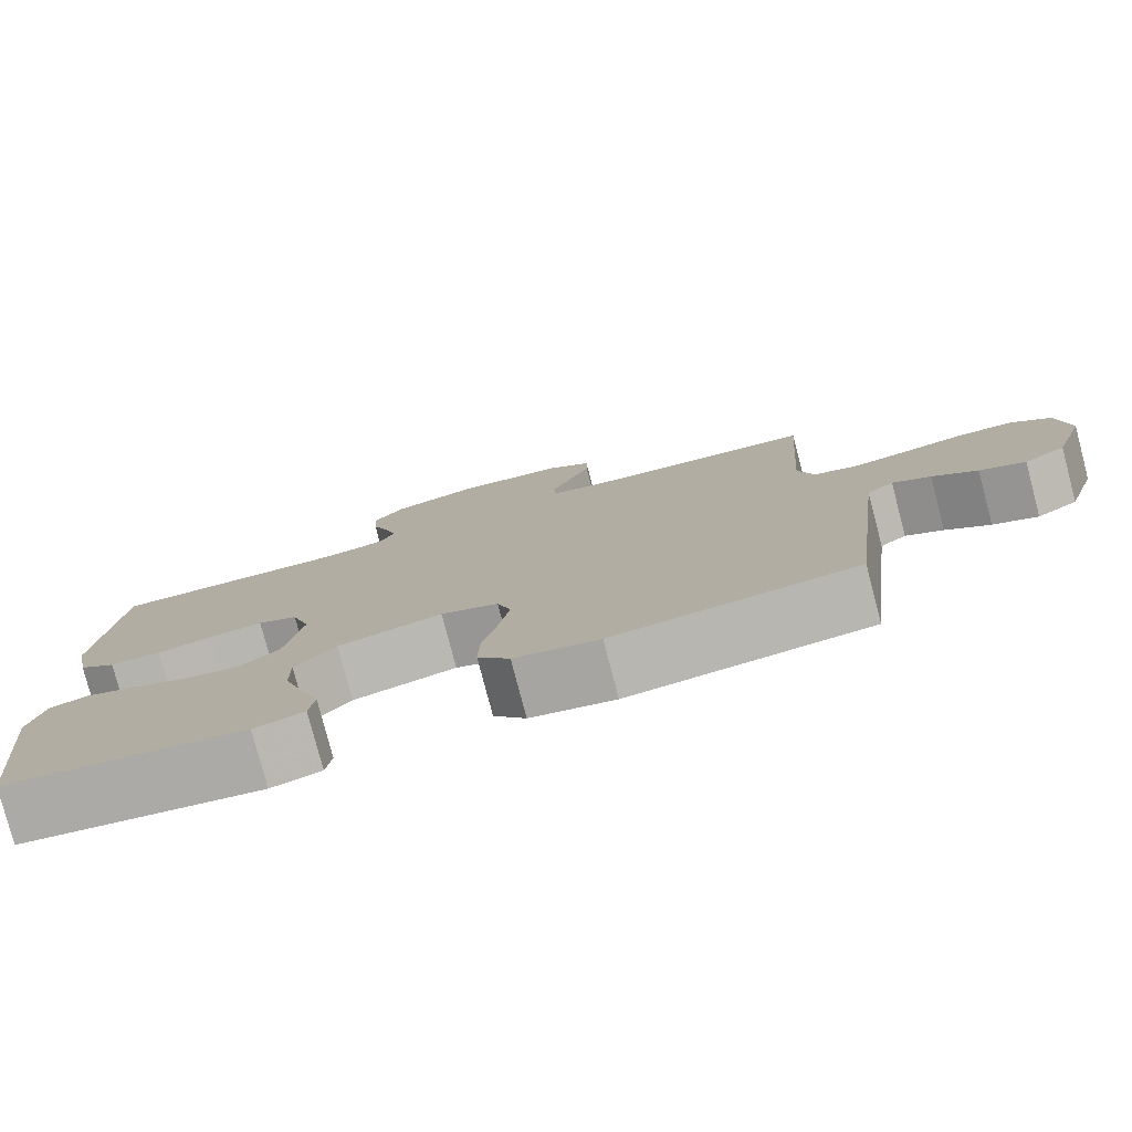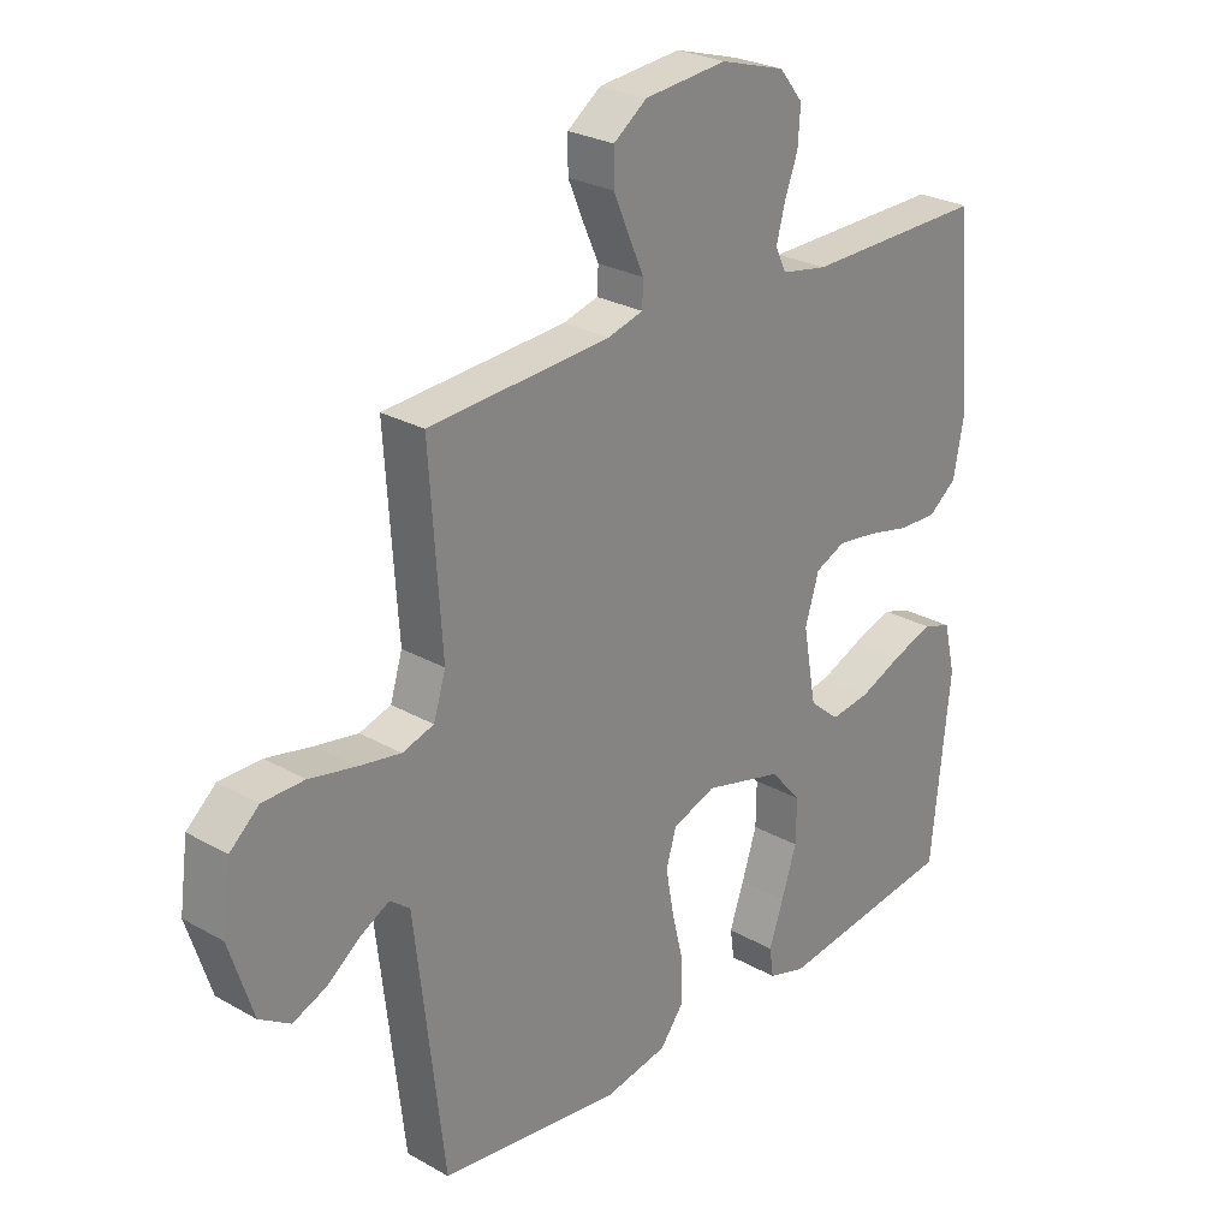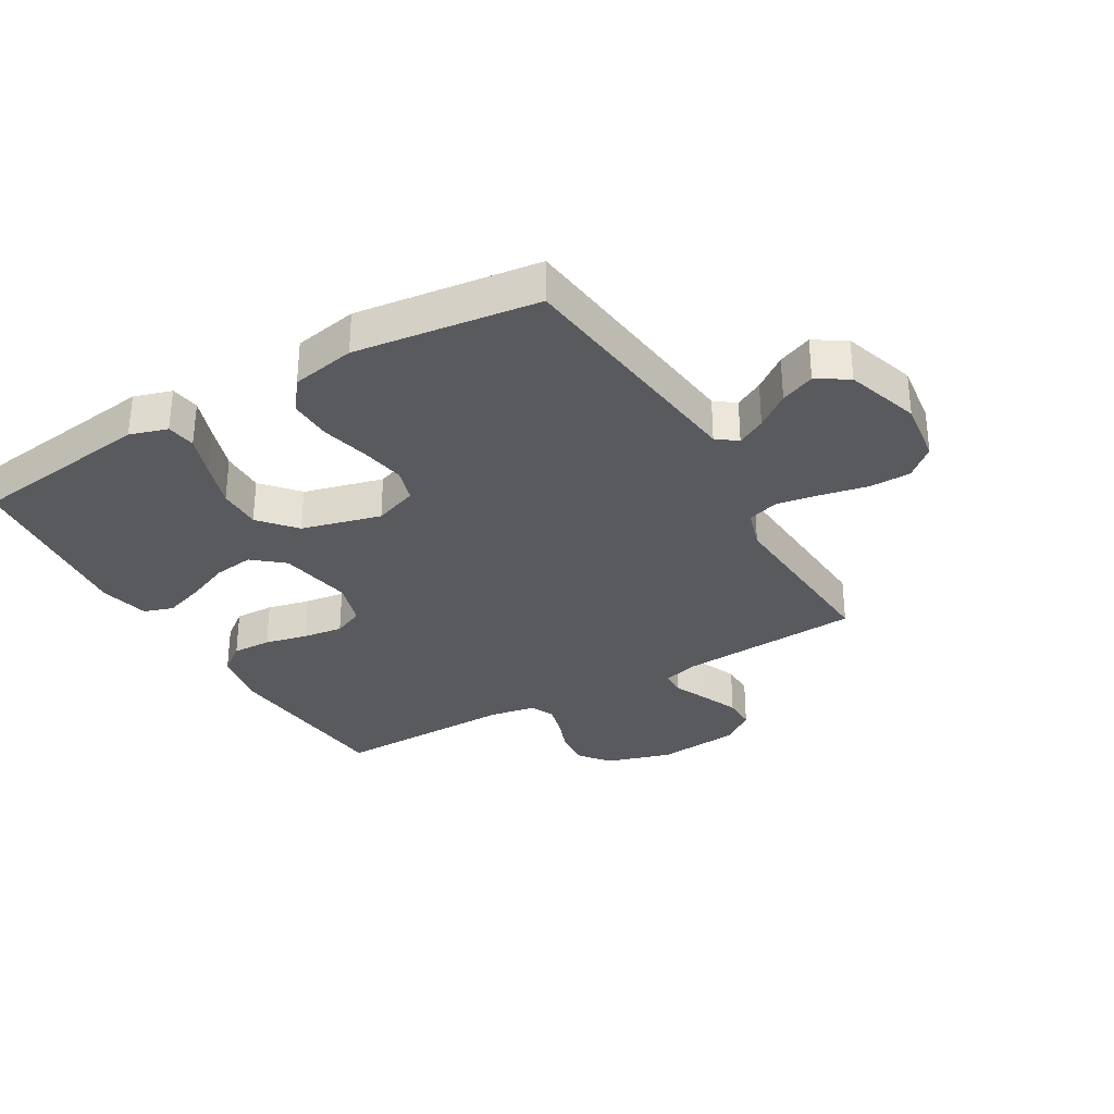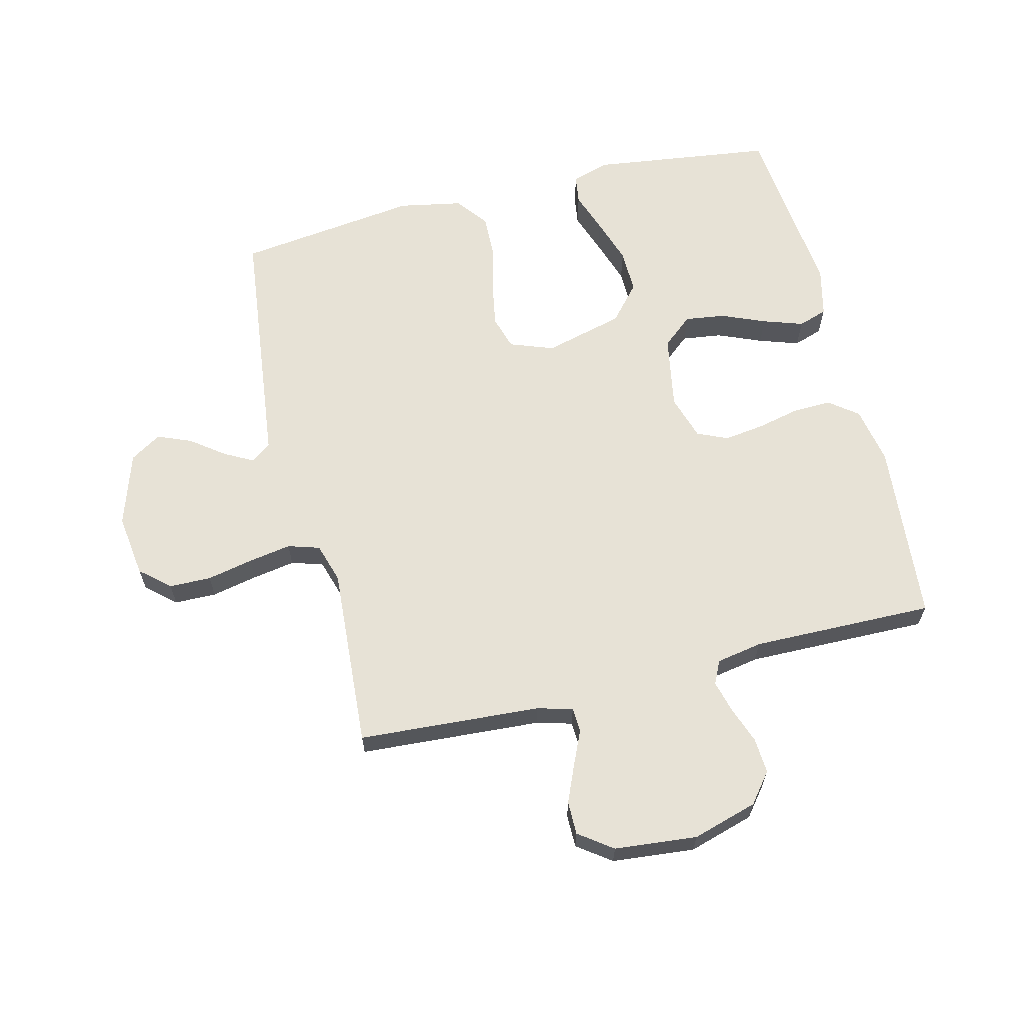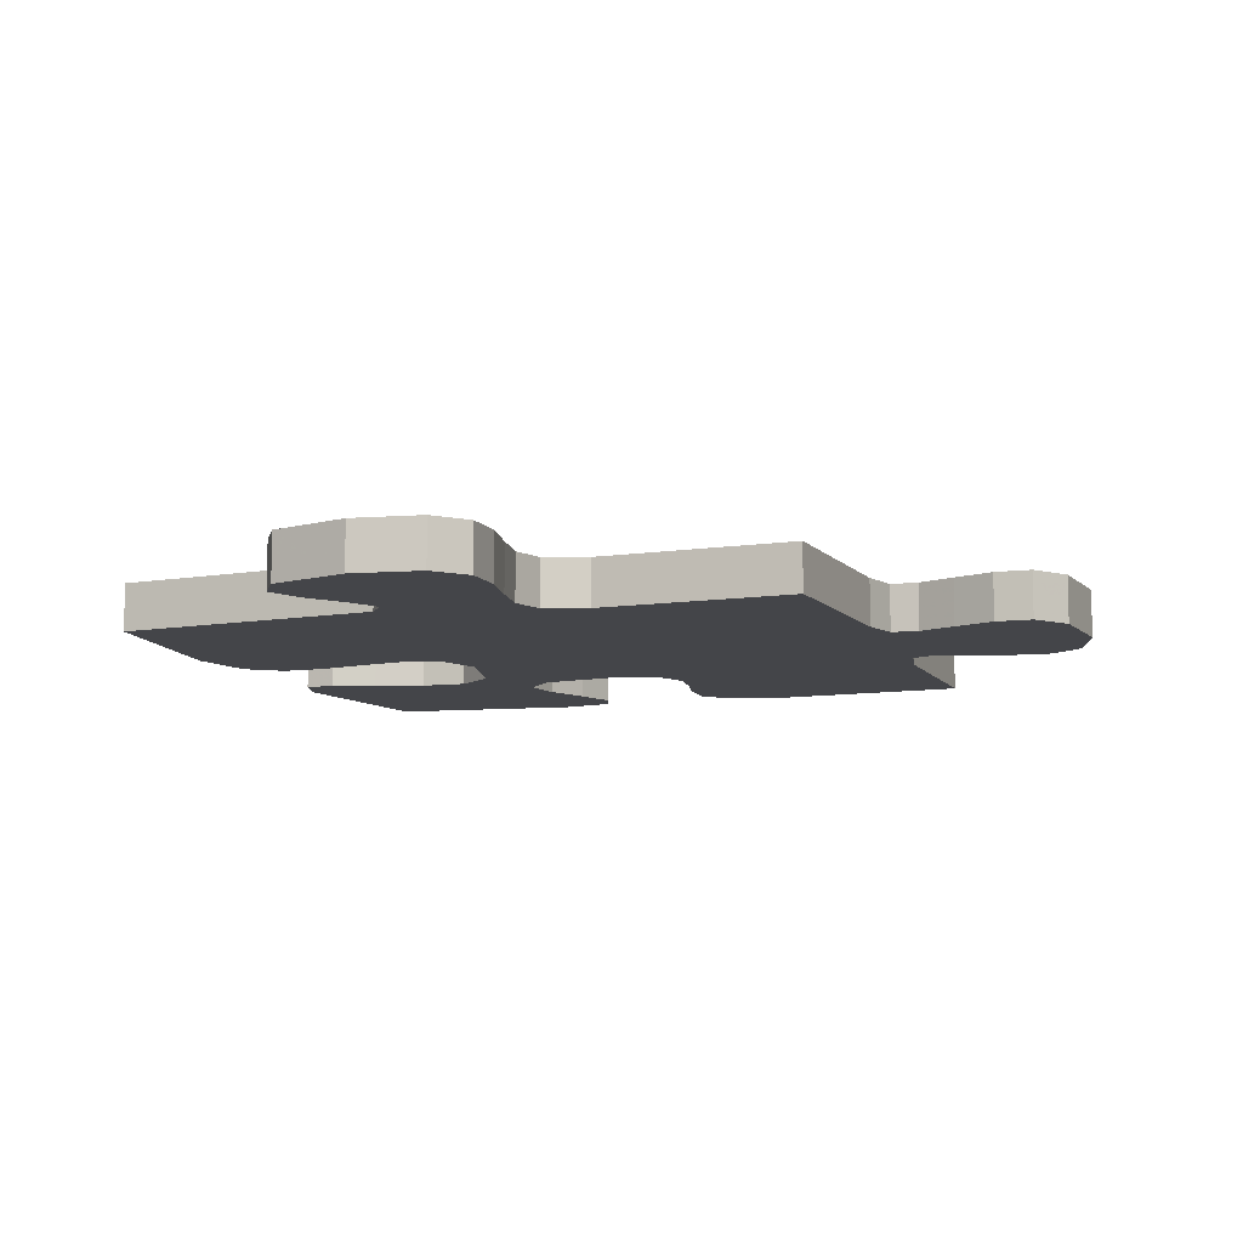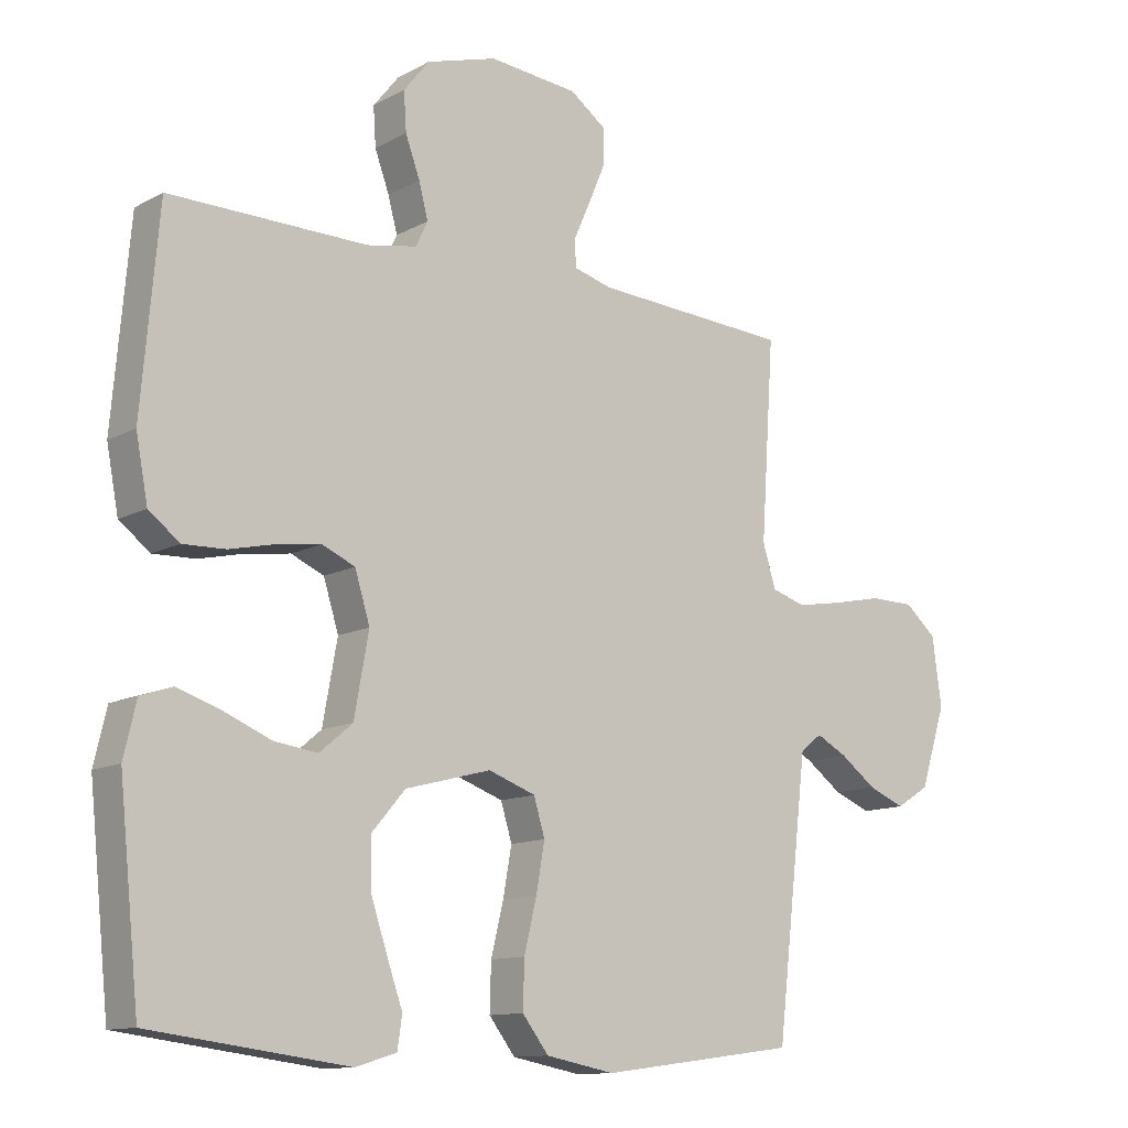
<metadata>
{"format":"obj","ext":"obj","renderer":"f3d","projection":"perspective","resolution":1024,"background":"white","views":[{"elev":-79.2,"azim":-165.3,"up":"+Z"},{"elev":26.5,"azim":-48.4,"up":"+Z"},{"elev":-31.8,"azim":-149.7,"up":"+Y"},{"elev":63.7,"azim":-13.8,"up":"+Y"},{"elev":-9.0,"azim":-71.2,"up":"+Y"},{"elev":-12.0,"azim":141.5,"up":"+Z"}]}
</metadata>
<code>
v 0.5 0.07 -0.5
v 0.2 0.07 -0.539
v 0.138 0.07 -0.52
v 0.131 0.07 -0.472
v 0.155 0.07 -0.404
v 0.18 0.07 -0.328
v 0.181 0.07 -0.256
v 0.13 0.07 -0.197
v 0 0.07 -0.163
v -0.072 0.07 -0.189
v -0.089 0.07 -0.245
v -0.076 0.07 -0.318
v -0.057 0.07 -0.396
v -0.055 0.07 -0.467
v -0.095 0.07 -0.519
v -0.2 0.07 -0.539
v -0.5 0.07 -0.5
v -0.535 0.07 -0.2
v -0.548 0.07 -0.089
v -0.581 0.07 -0.064
v -0.628 0.07 -0.089
v -0.683 0.07 -0.13
v -0.739 0.07 -0.153
v -0.79 0.07 -0.121
v -0.829 0.07 0
v -0.815 0.07 0.104
v -0.767 0.07 0.146
v -0.698 0.07 0.147
v -0.622 0.07 0.131
v -0.552 0.07 0.119
v -0.5 0.07 0.135
v -0.48 0.07 0.2
v -0.5 0.07 0.5
v -0.2 0.07 0.519
v -0.142 0.07 0.535
v -0.14 0.07 0.576
v -0.165 0.07 0.632
v -0.191 0.07 0.693
v -0.191 0.07 0.748
v -0.136 0.07 0.788
v 0 0.07 0.801
v 0.107 0.07 0.769
v 0.146 0.07 0.72
v 0.142 0.07 0.661
v 0.12 0.07 0.601
v 0.106 0.07 0.548
v 0.124 0.07 0.51
v 0.2 0.07 0.496
v 0.5 0.07 0.5
v 0.526 0.07 0.2
v 0.508 0.07 0.105
v 0.461 0.07 0.069
v 0.397 0.07 0.071
v 0.327 0.07 0.087
v 0.261 0.07 0.096
v 0.211 0.07 0.074
v 0.188 0.07 0
v 0.21 0.07 -0.122
v 0.26 0.07 -0.164
v 0.326 0.07 -0.155
v 0.398 0.07 -0.125
v 0.464 0.07 -0.103
v 0.512 0.07 -0.119
v 0.531 0.07 -0.2
v 0.5 0 -0.5
v 0.2 0 -0.539
v 0.138 0 -0.52
v 0.131 0 -0.472
v 0.155 0 -0.404
v 0.18 0 -0.328
v 0.181 0 -0.256
v 0.13 0 -0.197
v 0 0 -0.163
v -0.072 0 -0.189
v -0.089 0 -0.245
v -0.076 0 -0.318
v -0.057 0 -0.396
v -0.055 0 -0.467
v -0.095 0 -0.519
v -0.2 0 -0.539
v -0.5 0 -0.5
v -0.535 0 -0.2
v -0.548 0 -0.089
v -0.581 0 -0.064
v -0.628 0 -0.089
v -0.683 0 -0.13
v -0.739 0 -0.153
v -0.79 0 -0.121
v -0.829 0 0
v -0.815 0 0.104
v -0.767 0 0.146
v -0.698 0 0.147
v -0.622 0 0.131
v -0.552 0 0.119
v -0.5 0 0.135
v -0.48 0 0.2
v -0.5 0 0.5
v -0.2 0 0.519
v -0.142 0 0.535
v -0.14 0 0.576
v -0.165 0 0.632
v -0.191 0 0.693
v -0.191 0 0.748
v -0.136 0 0.788
v 0 0 0.801
v 0.107 0 0.769
v 0.146 0 0.72
v 0.142 0 0.661
v 0.12 0 0.601
v 0.106 0 0.548
v 0.124 0 0.51
v 0.2 0 0.496
v 0.5 0 0.5
v 0.526 0 0.2
v 0.508 0 0.105
v 0.461 0 0.069
v 0.397 0 0.071
v 0.327 0 0.087
v 0.261 0 0.096
v 0.211 0 0.074
v 0.188 0 0
v 0.21 0 -0.122
v 0.26 0 -0.164
v 0.326 0 -0.155
v 0.398 0 -0.125
v 0.464 0 -0.103
v 0.512 0 -0.119
v 0.531 0 -0.2
f 3 4 5
f 2 3 5
f 1 2 5
f 64 1 5
f 63 64 5
f 62 63 5
f 61 62 5
f 60 61 5
f 59 60 5 6
f 58 59 6 7
f 57 58 7 8
f 52 53 54
f 51 52 54
f 50 51 54
f 49 50 54
f 48 49 54
f 47 48 54 55
f 46 47 55 56
f 43 44 45
f 42 43 45
f 41 42 45
f 40 41 45
f 39 40 45
f 38 39 45
f 37 38 45
f 36 37 45
f 35 36 45 46
f 46 56 57
f 35 46 57
f 34 35 57
f 27 28 29
f 26 27 29
f 25 26 29
f 24 25 29
f 23 24 29
f 22 23 29
f 21 22 29
f 20 21 29 30
f 19 20 30 31
f 16 17 18
f 15 16 18
f 14 15 18
f 13 14 18
f 12 13 18
f 19 31 32
f 18 19 32
f 12 18 32
f 11 12 32
f 57 8 9
f 34 57 9
f 33 34 9
f 32 33 9
f 32 9 10
f 10 11 32
f 69 68 67
f 69 67 66
f 69 66 65
f 69 65 128
f 69 128 127
f 69 127 126
f 69 126 125
f 69 125 124
f 70 69 124 123
f 71 70 123 122
f 72 71 122 121
f 118 117 116
f 118 116 115
f 118 115 114
f 118 114 113
f 118 113 112
f 119 118 112 111
f 120 119 111 110
f 109 108 107
f 109 107 106
f 109 106 105
f 109 105 104
f 109 104 103
f 109 103 102
f 109 102 101
f 109 101 100
f 110 109 100 99
f 121 120 110
f 121 110 99
f 121 99 98
f 93 92 91
f 93 91 90
f 93 90 89
f 93 89 88
f 93 88 87
f 93 87 86
f 93 86 85
f 94 93 85 84
f 95 94 84 83
f 82 81 80
f 82 80 79
f 82 79 78
f 82 78 77
f 82 77 76
f 96 95 83
f 96 83 82
f 96 82 76
f 96 76 75
f 73 72 121
f 73 121 98
f 73 98 97
f 73 97 96
f 74 73 96
f 96 75 74
f 1 65 66 2
f 2 66 67 3
f 3 67 68 4
f 4 68 69 5
f 5 69 70 6
f 6 70 71 7
f 7 71 72 8
f 8 72 73 9
f 9 73 74 10
f 10 74 75 11
f 11 75 76 12
f 12 76 77 13
f 13 77 78 14
f 14 78 79 15
f 15 79 80 16
f 16 80 81 17
f 17 81 82 18
f 18 82 83 19
f 19 83 84 20
f 20 84 85 21
f 21 85 86 22
f 22 86 87 23
f 23 87 88 24
f 24 88 89 25
f 25 89 90 26
f 26 90 91 27
f 27 91 92 28
f 28 92 93 29
f 29 93 94 30
f 30 94 95 31
f 31 95 96 32
f 32 96 97 33
f 33 97 98 34
f 34 98 99 35
f 35 99 100 36
f 36 100 101 37
f 37 101 102 38
f 38 102 103 39
f 39 103 104 40
f 40 104 105 41
f 41 105 106 42
f 42 106 107 43
f 43 107 108 44
f 44 108 109 45
f 45 109 110 46
f 46 110 111 47
f 47 111 112 48
f 48 112 113 49
f 49 113 114 50
f 50 114 115 51
f 51 115 116 52
f 52 116 117 53
f 53 117 118 54
f 54 118 119 55
f 55 119 120 56
f 56 120 121 57
f 57 121 122 58
f 58 122 123 59
f 59 123 124 60
f 60 124 125 61
f 61 125 126 62
f 62 126 127 63
f 63 127 128 64
f 64 128 65 1

</code>
